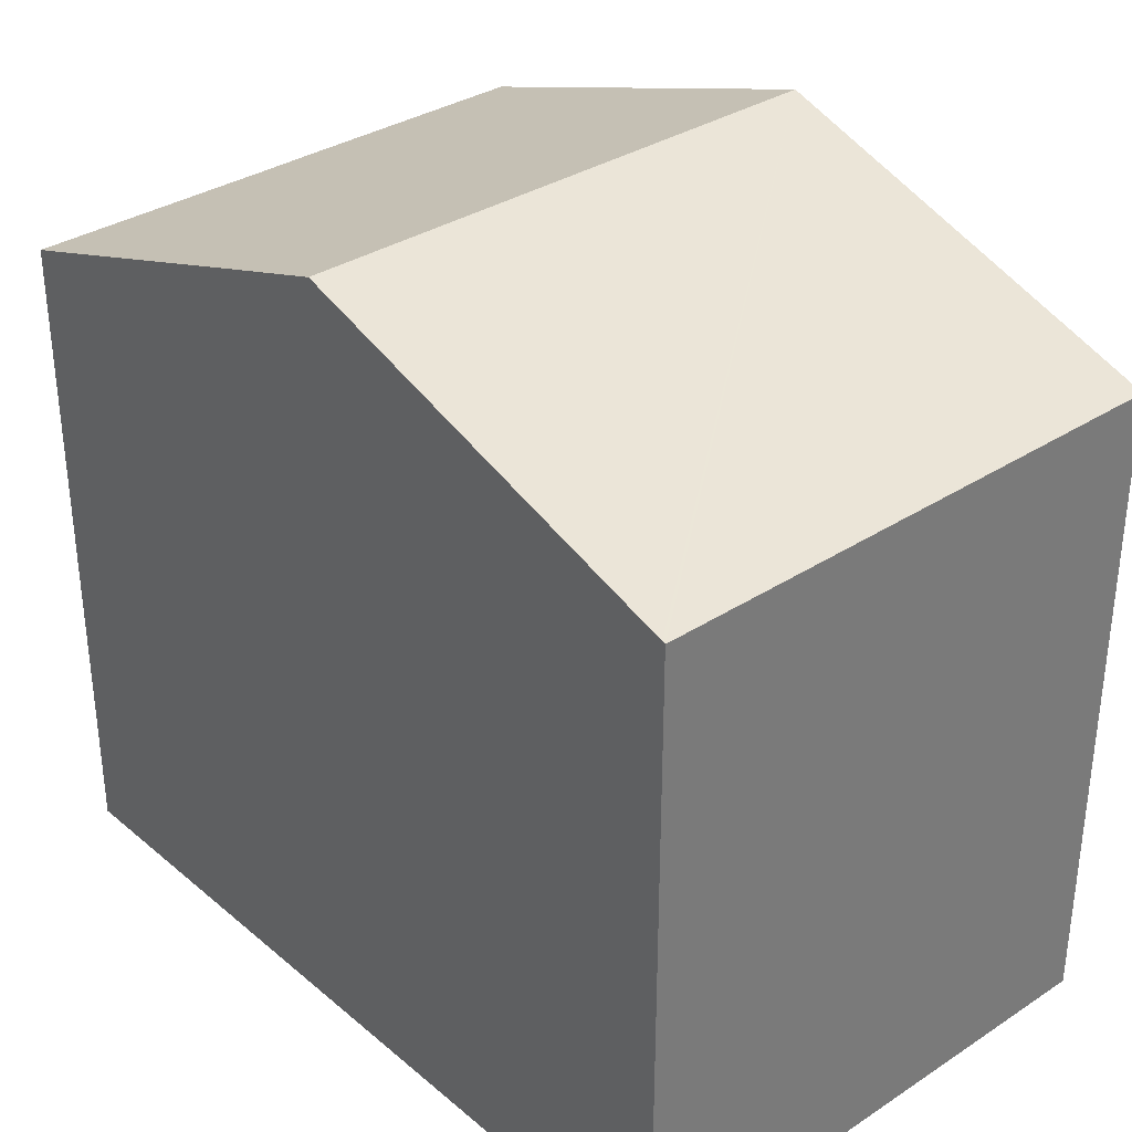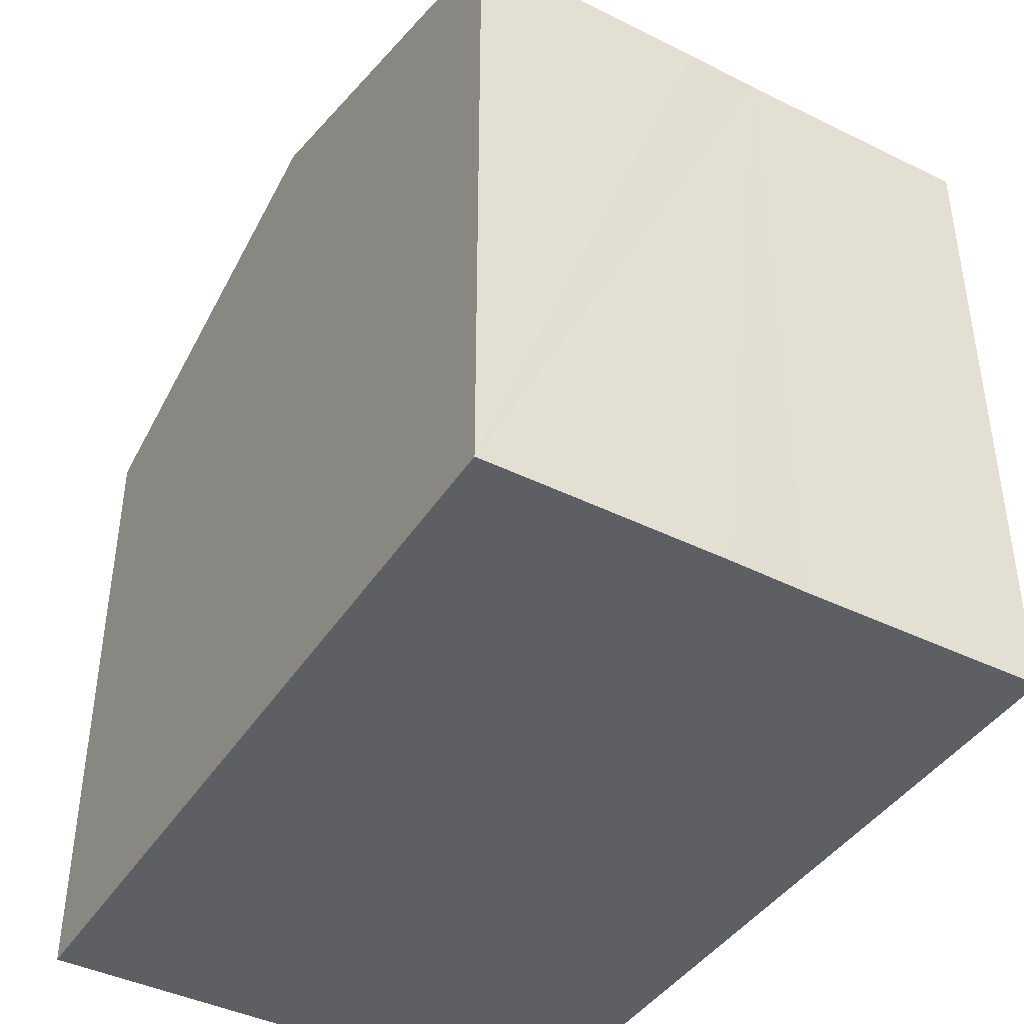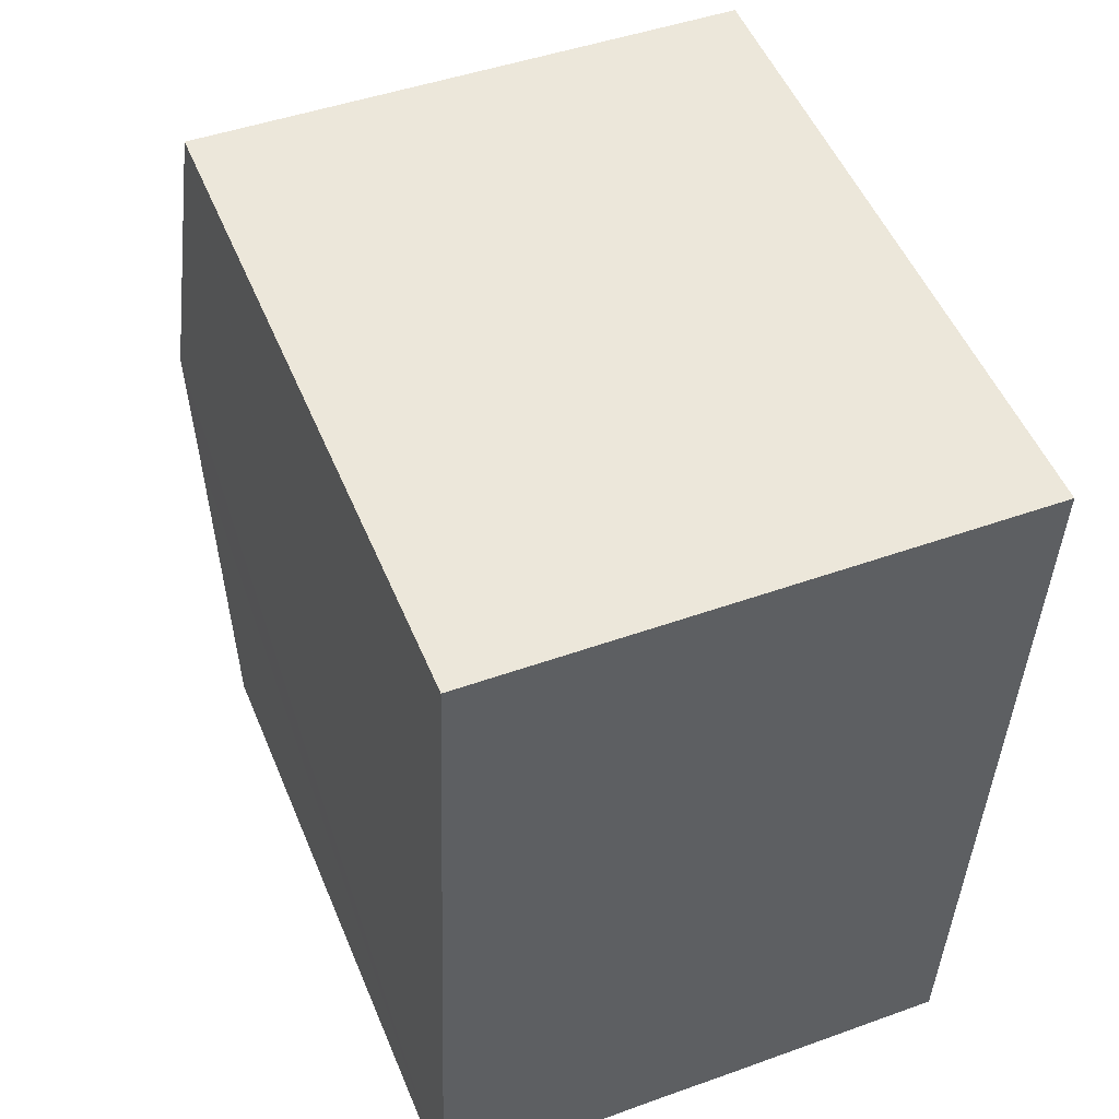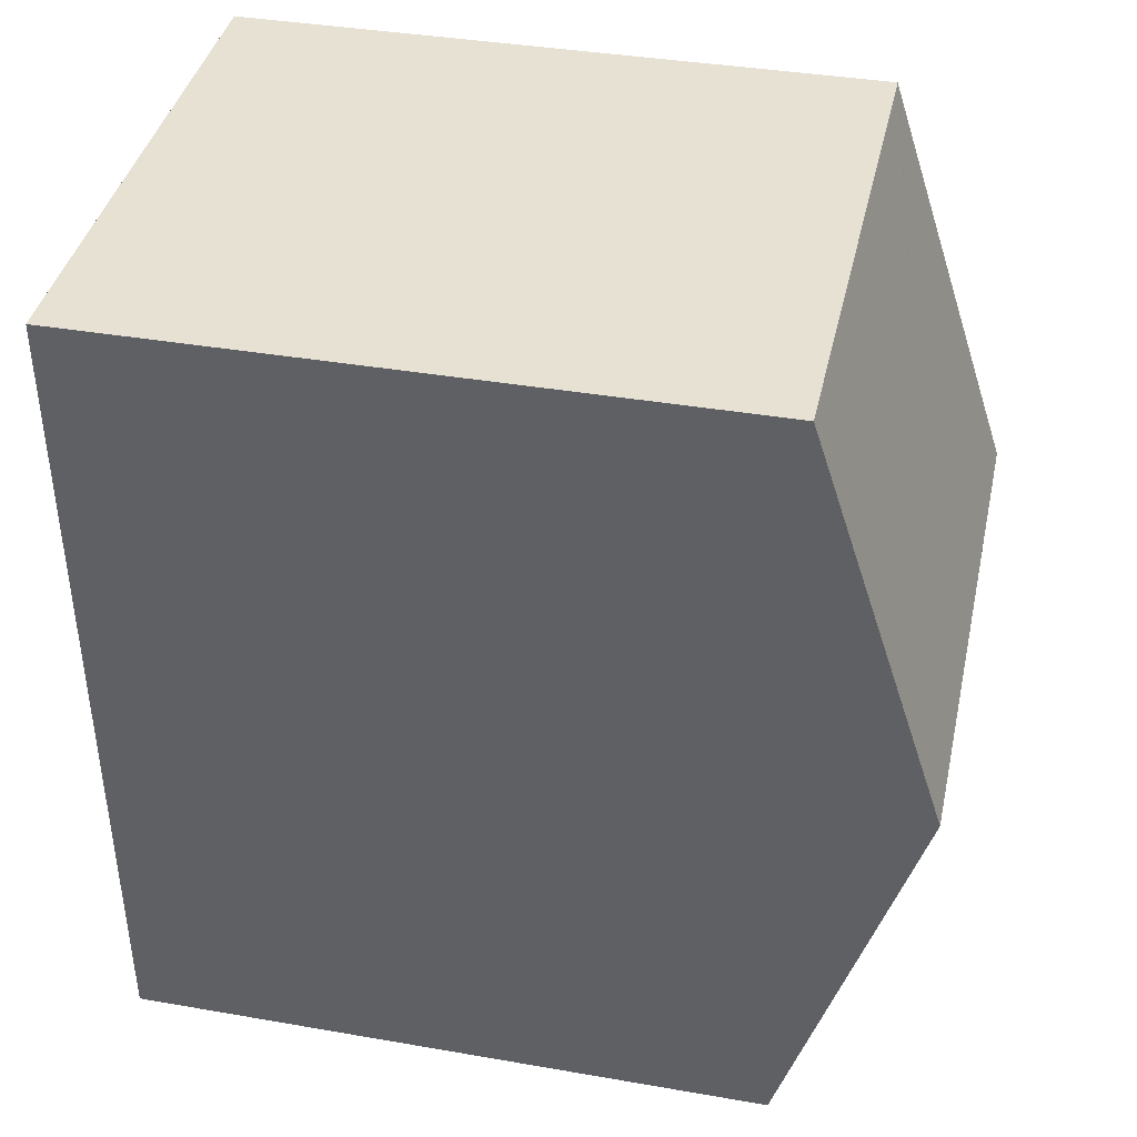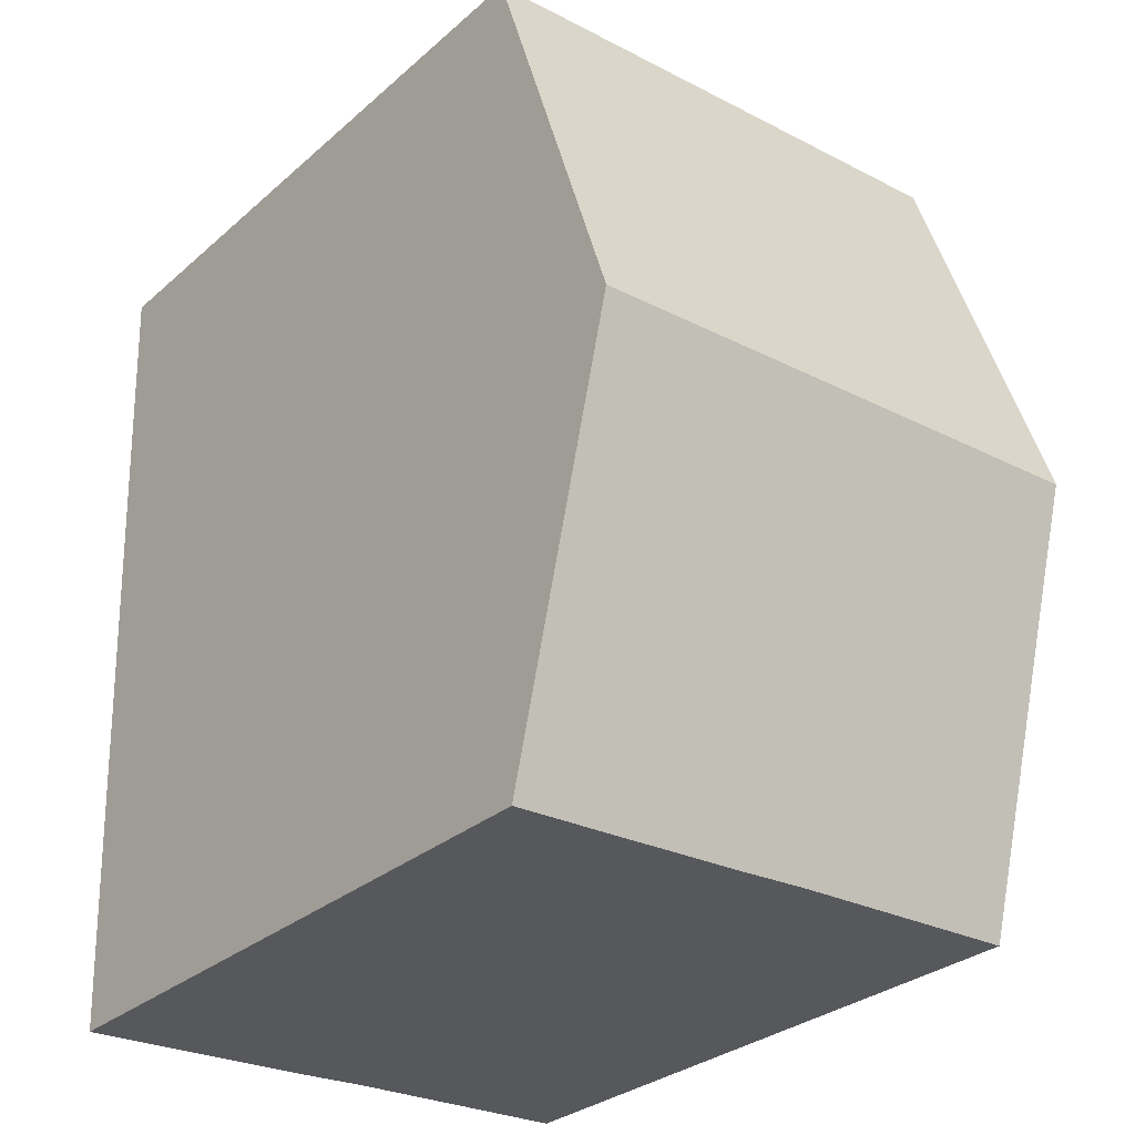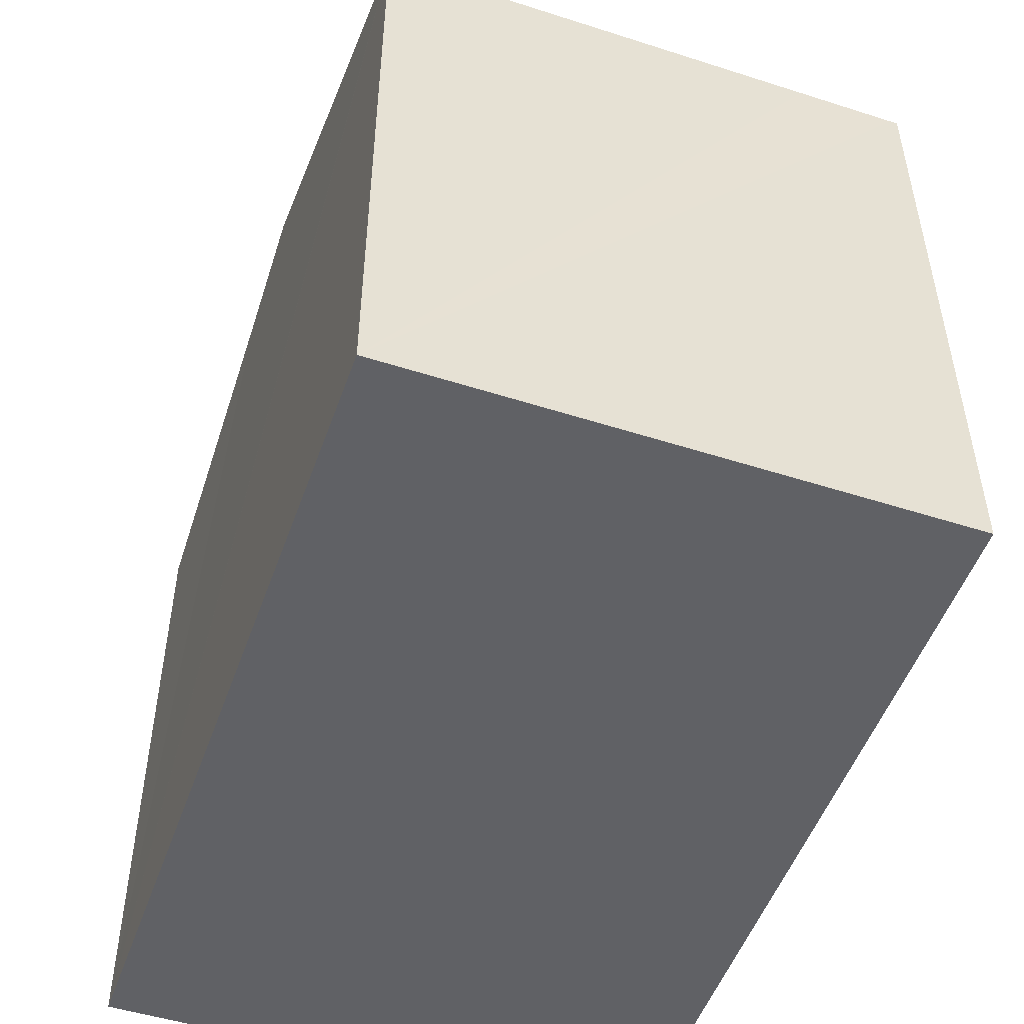
<metadata>
{"format":"obj","ext":"obj","renderer":"f3d","projection":"perspective","resolution":1024,"background":"white","views":[{"elev":33.6,"azim":-39.4,"up":"+Y"},{"elev":-42.0,"azim":151.5,"up":"+Y"},{"elev":51.9,"azim":-22.3,"up":"+Z"},{"elev":37.7,"azim":102.5,"up":"+Z"},{"elev":-30.1,"azim":141.2,"up":"+Z"},{"elev":-50.4,"azim":-17.2,"up":"+Y"}]}
</metadata>
<code>
v  6.627 9.251 -0.26
v  7.98 11.15 5.58
v  7.812 9.251 -0.306
v  4.436 9.253 -0.17
v  3.404 9.257 -0.115
v  0 9.251 5.665e-16
v  0.075 9.866 1.905
v  0.167 10.62 4.227
v  0.224 11.15 5.884
v  0.426 9.267 11.72
v  0.428 9.253 11.76
v  0.645 9.253 11.76
v  6.627 9.25 11.53
v  8.04 9.25 11.47
v  8.148 9.25 11.47
v  0 0 0
v  0.426 -7.176e-16 11.72
v  0.428 -7.203e-16 11.76
v  0.075 -1.166e-16 1.905
v  0.224 -3.603e-16 5.884
v  0.167 -2.588e-16 4.227
v  8.04 -7.026e-16 11.47
v  8.148 -7.024e-16 11.47
v  0.645 -7.198e-16 11.76
v  6.627 -7.059e-16 11.53
v  7.812 1.874e-17 -0.306
v  7.98 -3.417e-16 5.58
v  3.404 7.042e-18 -0.115
v  4.436 1.041e-17 -0.17
v  6.627 1.592e-17 -0.26
g defaultobject
f 1 2 3
f 2 1 4
f 2 4 5
f 2 5 6
f 2 6 7
f 2 7 8
f 2 8 9
f 10 2 9
f 2 10 11
f 2 11 12
f 2 12 13
f 2 13 14
f 2 14 15
f 16 7 6
f 7 16 8
f 8 16 9
f 9 16 10
f 10 16 11
f 11 16 17
f 11 17 18
f 17 16 19
f 17 19 20
f 20 19 21
f 18 12 11
f 12 18 13
f 13 18 14
f 14 18 15
f 15 18 22
f 15 22 23
f 22 18 24
f 22 24 25
f 23 2 15
f 2 23 3
f 3 23 26
f 26 23 27
f 28 6 5
f 6 28 16
f 26 1 3
f 1 26 4
f 4 26 5
f 5 26 29
f 5 29 28
f 29 26 30
f 27 30 26
f 30 27 29
f 29 27 28
f 28 27 16
f 16 27 23
f 16 23 19
f 19 23 22
f 19 22 25
f 19 25 21
f 21 25 24
f 21 24 20
f 20 24 17
f 17 24 18

</code>
